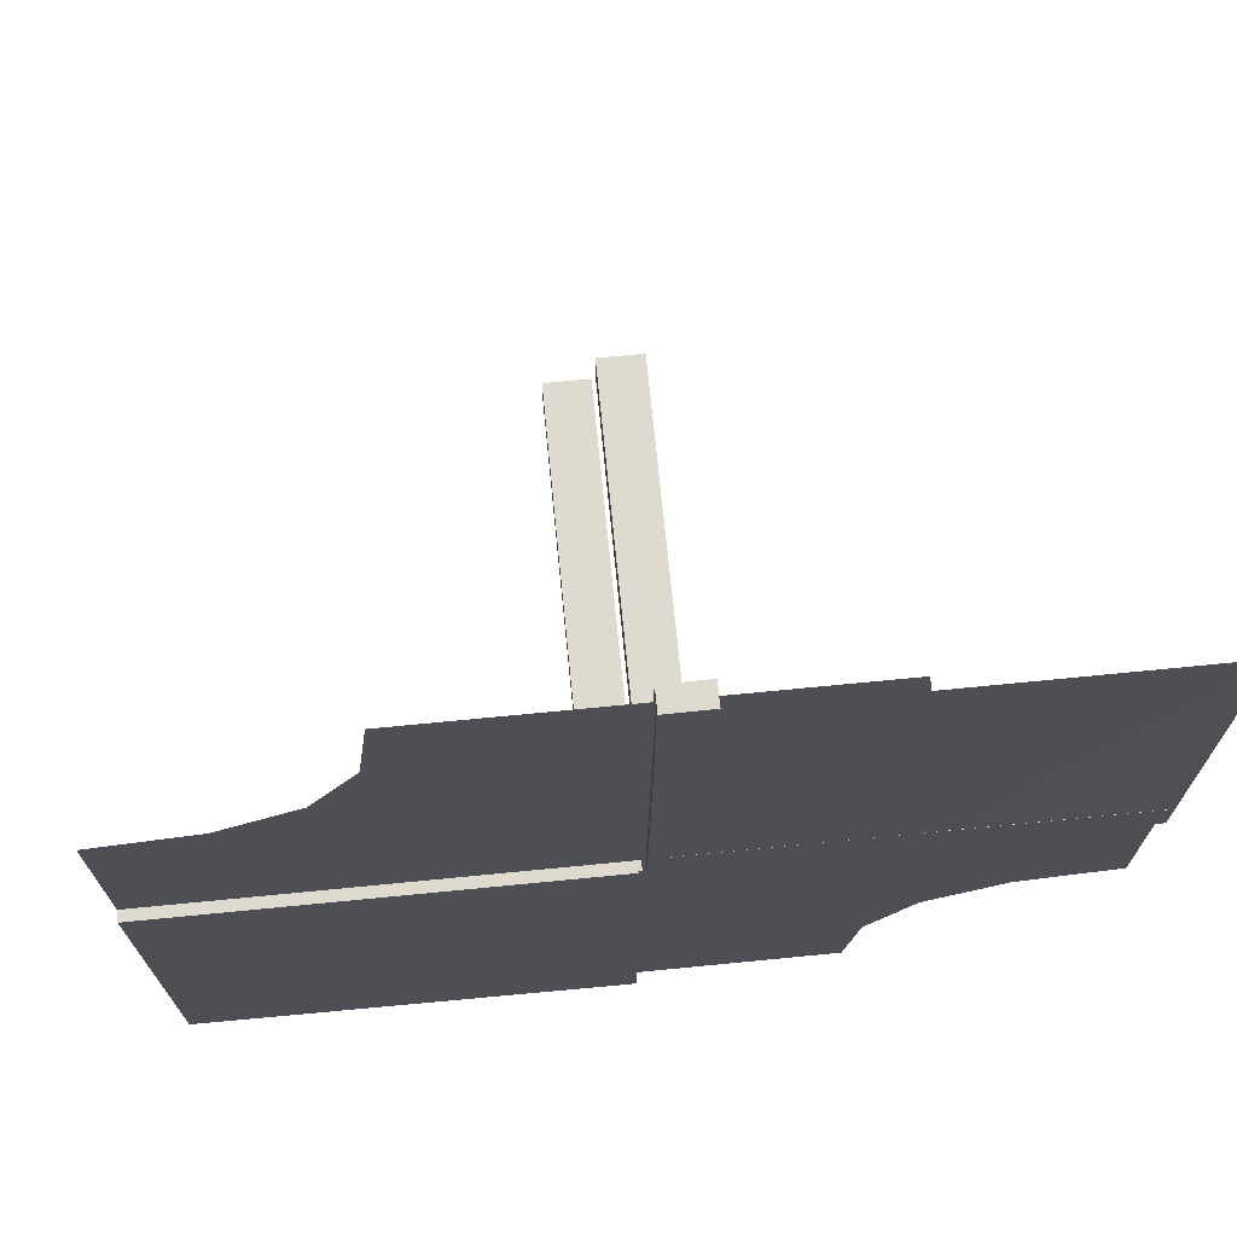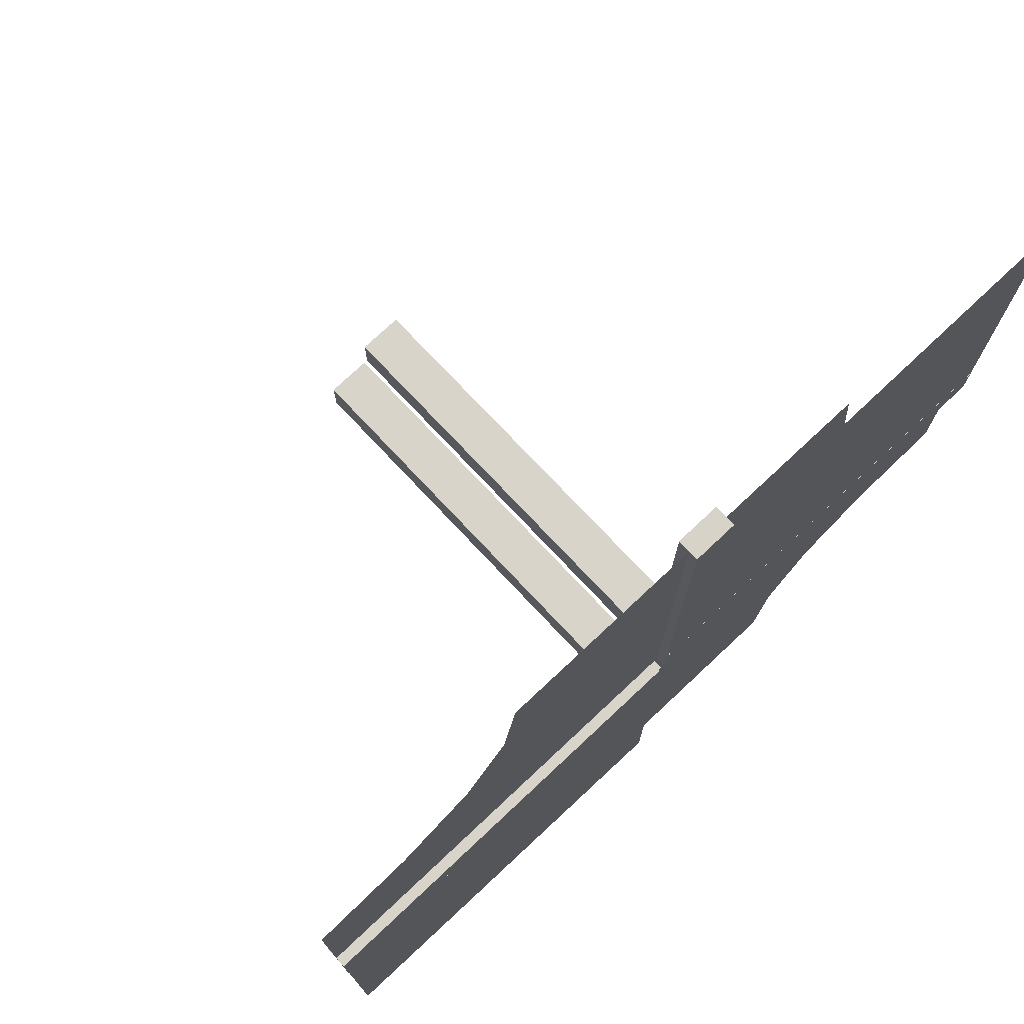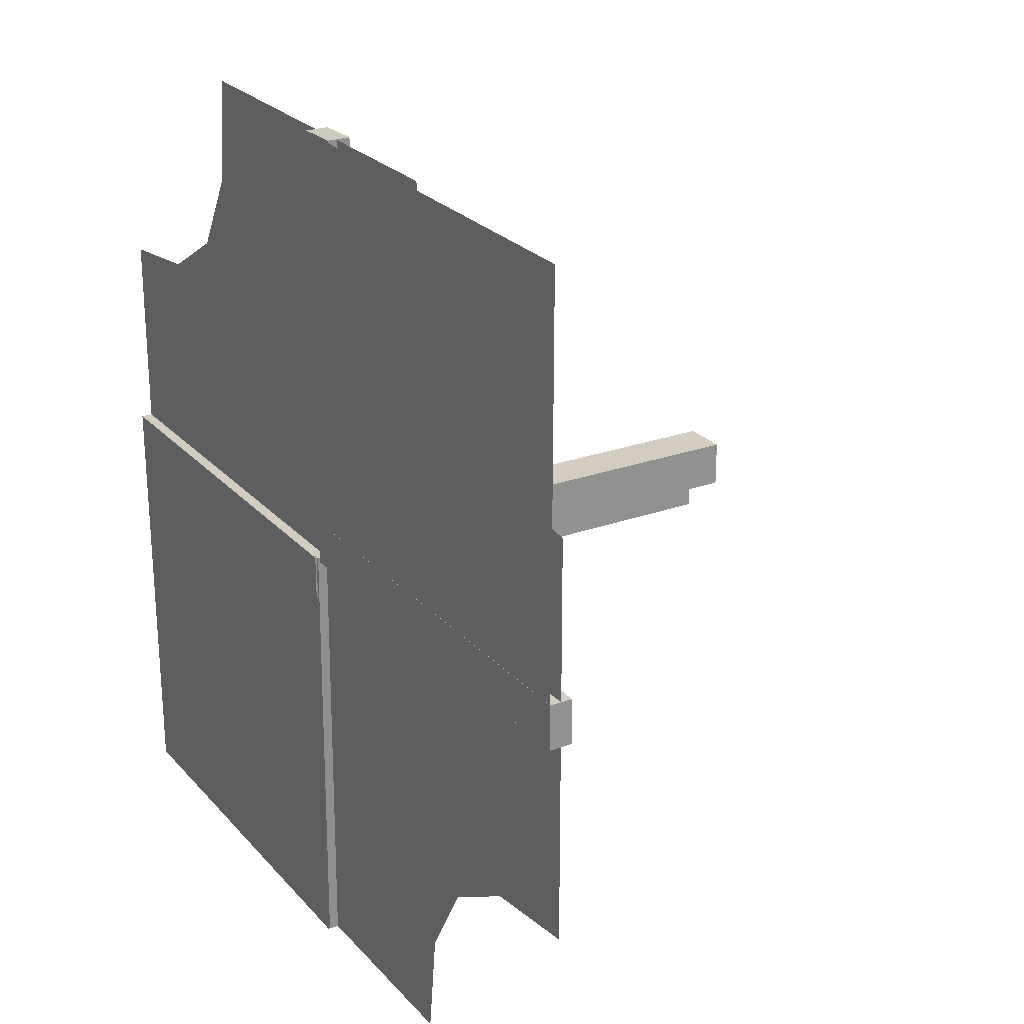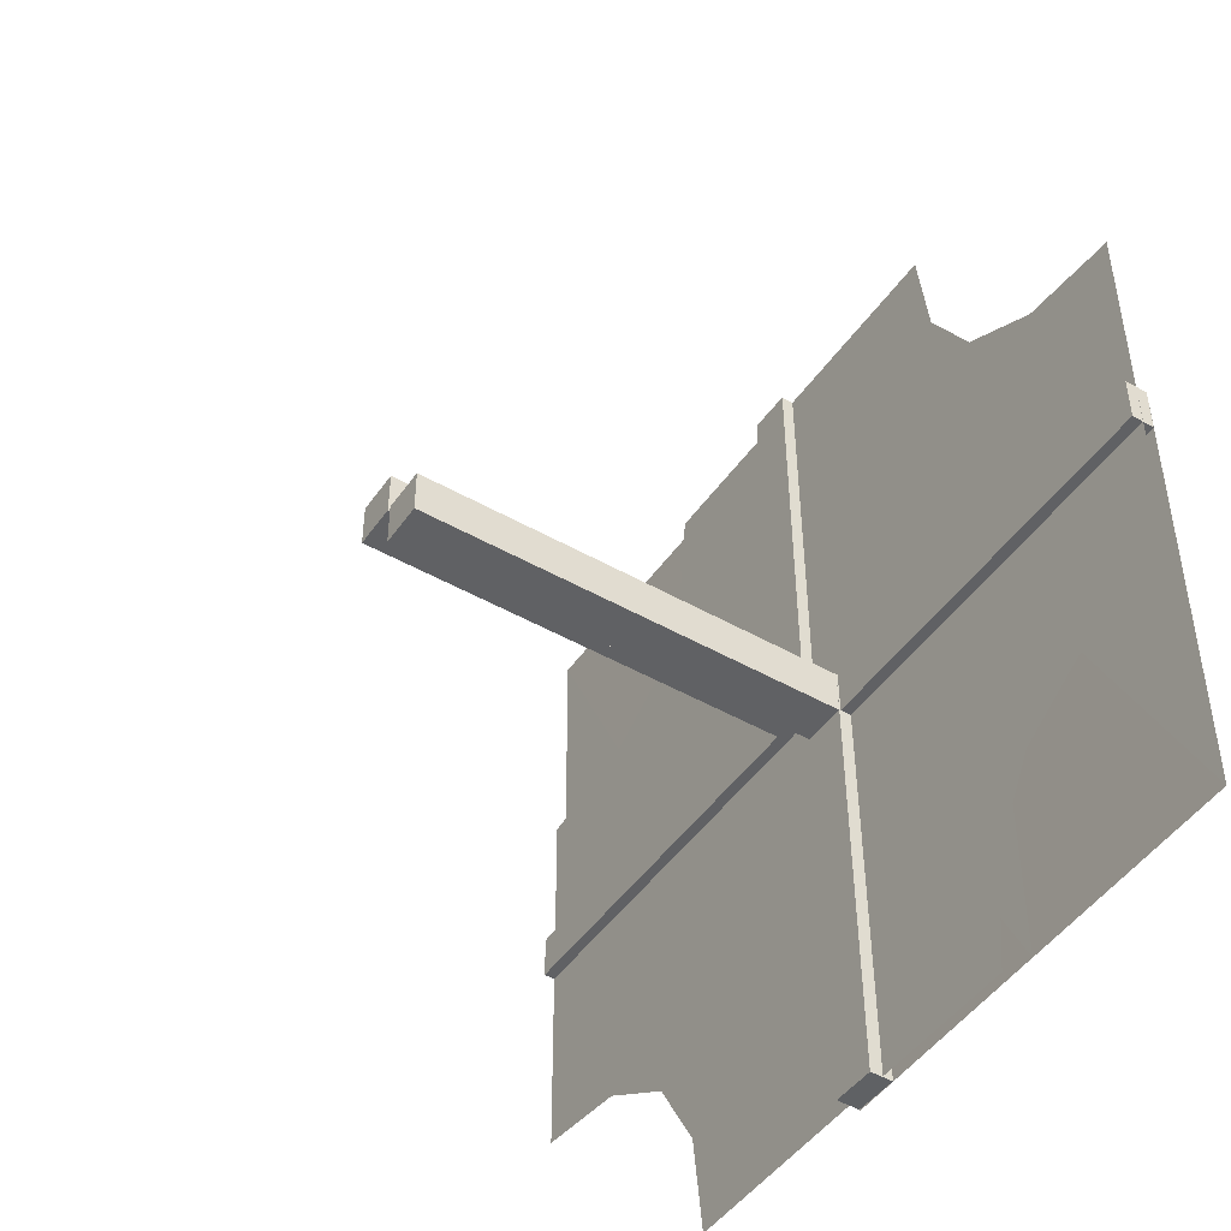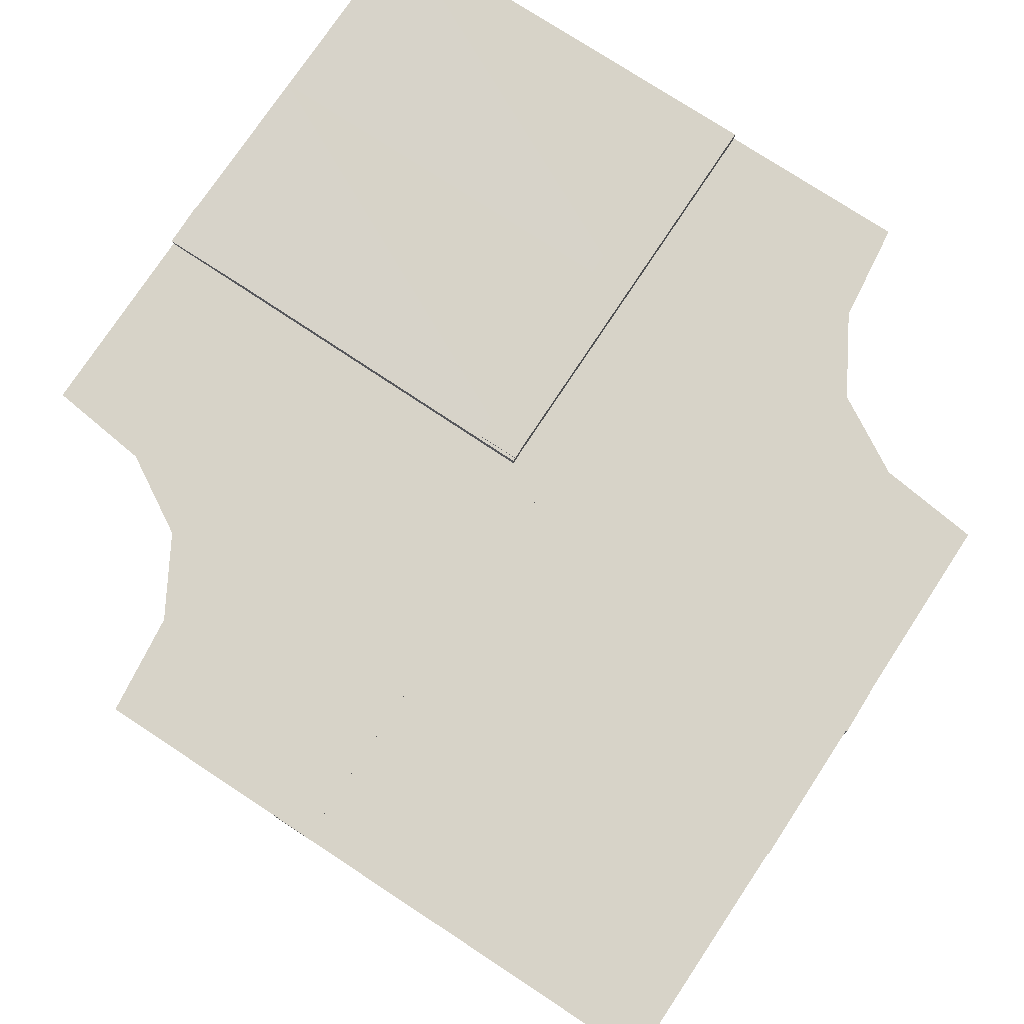
<metadata>
{"format":"obj","ext":"obj","renderer":"f3d","projection":"perspective","resolution":1024,"background":"white","views":[{"elev":71.0,"azim":-5.6,"up":"+Y"},{"elev":75.0,"azim":-43.2,"up":"+Y"},{"elev":24.4,"azim":59.1,"up":"+Y"},{"elev":-46.8,"azim":-123.0,"up":"+Y"},{"elev":76.5,"azim":123.3,"up":"+Z"}]}
</metadata>
<code>
v 0 0 0
v 0 -0.2757 0
v 0 -0.5 0
v 0 0.5 0
v 0 0.2757 0
v -0.05615 -0.5011 0.01086
v -0.05615 -0.5011 -0.01414
v 0.4999 0.496 0.01086
v 0.4999 0.04923 -0.0125
v 0.4999 0.04923 0.0125
v -0.04264 -0.3756 0.01086
v -0.04264 -0.3756 -0.01414
v -0.05217 -0.03722 -0.2508
v -0.05217 -0.005974 -0.2508
v -0.05217 -0.01222 -0.2508
v -0.05217 -0.04347 -0.2508
v 0.04889 0.3758 0.01086
v 0.04889 0.3758 -0.01414
v 0.002128 -0.0002707 -0.5
v 0.002128 0.04973 -0.5
v -0.01563 -0.1247 0.01086
v -0.01563 -0.1247 -0.01414
v -0.261 -0.1182 0
v -0.3764 -0.0431 -0.0125
v -0.3764 -0.0431 0.0125
v -0.002148 -0.005977 -0.3754
v -0.002148 -0.01223 -0.3754
v -0.002148 -0.03723 -0.3754
v -0.002148 -0.04348 -0.3754
v 0.04164 0.2505 0.01086
v 0.04164 0.2505 -0.01414
v -0.275 0 0
v -0.275 -0.01322 0
v -0.002122 0.0007312 0.01086
v -0.002122 0.0007312 -0.01414
v 0.05215 0.01223 -0.3754
v 0.05215 0.04348 -0.3754
v 0.05215 0.005977 -0.3754
v 0.05215 0.03723 -0.3754
v 0.2522 0.4979 0.01168
v 0.006052 -0.0002767 -0.0125
v 0.006052 -0.0002767 0.0125
v -0.3764 -0.03685 -0.0125
v -0.3764 -0.03685 0.0125
v -0.2529 -0.04323 -0.0125
v -0.2529 -0.04323 0.0125
v -0.009377 -0.1246 0.01086
v -0.009377 -0.1246 -0.01414
v 0.006134 0.4999 0.01086
v 0.006134 0.4999 -0.01414
v 0.1174 0.2617 0
v 0.04789 0.2506 0.01086
v 0.04789 0.2506 -0.01414
v -0.05219 -0.03722 -0.1262
v -0.05219 -0.005972 -0.1262
v -0.05219 -0.04347 -0.1262
v -0.05219 -0.01222 -0.1262
v -0.2082 -0.209 0
v -0.2918 0.291 0
v -0.2918 -0.291 0
v -0.2529 -0.03698 -0.0125
v -0.2529 -0.03698 0.0125
v -0.01663 -0.2499 0.01086
v -0.01663 -0.2499 -0.01414
v 0.3826 0.2383 0
v 0.3826 -0.2383 0
v -0.1294 -0.04335 -0.0125
v -0.1294 -0.04335 0.0125
v 0.04064 0.1253 0.01086
v 0.04064 0.1253 -0.01414
v -0.00591 -0.04972 -0.0125
v -0.00591 -0.04972 0.0125
v 0.004632 0.4999 0.0125
v 0.002207 -0.0002808 -0.00164
v 0.002207 0.04972 -0.001641
v -0.002168 -0.03722 -0.2508
v -0.002168 -0.005974 -0.2508
v -0.002168 -0.04347 -0.2508
v -0.002168 -0.01222 -0.2508
v 0.1295 0.00585 -0.0125
v 0.1295 0.00585 0.0125
v 0.253 -0.0005233 0.0125
v 0.05213 -0.0002707 -0.5
v 0.05213 0.04973 -0.5
v -0.05214 -0.0004241 0.01086
v -0.05214 -0.0004241 -0.01414
v -0.1294 -0.0371 -0.0125
v -0.1294 -0.0371 0.0125
v -0.01038 -0.2497 0.01086
v -0.01038 -0.2497 -0.01414
v 0.01215 0.2757 0
v -0.225 -0.5 0
v -0.225 0.5 0
v -0.239 0.3818 0
v -0.239 -0.3818 0
v 0.1295 0.0121 -0.0125
v 0.1295 0.0121 0.0125
v 0.04689 0.1254 0.01086
v 0.04689 0.1254 -0.01414
v 0.253 0.005727 -0.0125
v 0.253 0.005727 0.0125
v -0.05221 0.0002808 -0.001631
v -0.01763 -0.375 0.01086
v -0.01763 -0.375 -0.01414
v -0.05221 -0.04972 -0.001632
v -0.3765 -0.01185 -0.0125
v -0.3765 -0.01185 0.0125
v 0.253 0.01198 -0.0125
v 0.253 0.01198 0.0125
v 0.01138 0.3749 0.01086
v 0.01138 0.3749 -0.01414
v 0.3765 0.005603 -0.0125
v 0.3765 0.005603 0.0125
v 0.002188 0.01222 -0.1262
v 0.002188 0.04347 -0.1262
v 0.002188 0.005972 -0.1262
v 0.002188 0.03722 -0.1262
v -0.5 0 0
v -0.5 -0.2243 0
v -0.5 0.2243 0
v -0.5 0.0007698 -0.0125
v -0.5 0.0007698 0.0125
v 0.5 0 0
v 0.5 -0.0007698 -0.0125
v 0.5 -0.0007698 0.0125
v 0.5 -0.2243 0
v 0.5 0.2243 0
v -0.002188 -0.03722 -0.1262
v -0.002188 -0.005972 -0.1262
v -0.002188 -0.04347 -0.1262
v -0.002188 -0.01222 -0.1262
v -0.3765 -0.005603 -0.0125
v -0.3765 -0.005603 0.0125
v -0.01138 -0.3749 0.01086
v -0.01138 -0.3749 -0.01414
v -0.253 -0.01198 -0.0125
v -0.253 -0.01198 0.0125
v 0.3765 0.01185 -0.0125
v 0.3765 0.01185 0.0125
v 0.05221 0.04972 -0.001632
v 0.01763 0.375 0.01086
v 0.01763 0.375 -0.01414
v 0.05221 -0.0002808 -0.001631
v -0.253 -0.005727 -0.0125
v -0.253 -0.005727 0.0125
v -0.04689 -0.1254 0.01086
v -0.04689 -0.1254 -0.01414
v -0.1295 -0.0121 -0.0125
v -0.1295 -0.0121 0.0125
v 0.239 0.3818 0
v 0.239 -0.3818 0
v 0.225 -0.5 0
v 0.225 0.5 0
v -0.01215 -0.2757 0
v 0.01038 0.2497 0.01086
v 0.01038 0.2497 -0.01414
v 0.1294 0.0371 -0.0125
v 0.1294 0.0371 0.0125
v 0.05214 0.0004241 0.01086
v 0.05214 0.0004241 -0.01414
v -0.05213 -0.04973 -0.5
v -0.05213 0.0002707 -0.5
v -0.253 0.0005233 0.0125
v -0.1295 -0.00585 -0.0125
v -0.1295 -0.00585 0.0125
v 0.002168 0.01222 -0.2508
v 0.002168 0.04347 -0.2508
v 0.002168 0.005974 -0.2508
v 0.002168 0.03722 -0.2508
v -0.002207 -0.04972 -0.001641
v -0.002207 0.0002808 -0.00164
v -0.004632 -0.4999 0.0125
v 0.00591 0.04972 -0.0125
v 0.00591 0.04972 0.0125
v -0.04064 -0.1253 0.01086
v -0.04064 -0.1253 -0.01414
v 0.1294 0.04335 -0.0125
v 0.1294 0.04335 0.0125
v -0.3826 0.2383 0
v -0.3826 -0.2383 0
v 0.01663 0.2499 0.01086
v 0.01663 0.2499 -0.01414
v 0.2529 0.03698 -0.0125
v 0.2529 0.03698 0.0125
v 0.2918 0.291 0
v 0.2918 -0.291 0
v 0.2082 0.209 0
v 0.05219 0.01222 -0.1262
v 0.05219 0.04347 -0.1262
v 0.05219 0.005972 -0.1262
v 0.05219 0.03722 -0.1262
v -0.04789 -0.2506 0.01086
v -0.04789 -0.2506 -0.01414
v -0.1174 -0.2617 0
v -0.006134 -0.4999 0.01086
v -0.006134 -0.4999 -0.01414
v 0.009377 0.1246 0.01086
v 0.009377 0.1246 -0.01414
v 0.2529 0.04323 -0.0125
v 0.2529 0.04323 0.0125
v 0.3764 0.03685 -0.0125
v 0.3764 0.03685 0.0125
v -0.006052 0.0002767 -0.0125
v -0.006052 0.0002767 0.0125
v -0.2522 -0.4979 0.01168
v -0.05215 -0.03723 -0.3754
v -0.05215 -0.005977 -0.3754
v -0.05215 -0.04348 -0.3754
v -0.05215 -0.01223 -0.3754
v 0.002122 -0.0007312 0.01086
v 0.002122 -0.0007312 -0.01414
v 0.275 0 0
v 0.275 0.01322 0
v -0.04164 -0.2505 0.01086
v -0.04164 -0.2505 -0.01414
v 0.002148 0.04348 -0.3754
v 0.002148 0.03723 -0.3754
v 0.002148 0.01223 -0.3754
v 0.002148 0.005977 -0.3754
v 0.3764 0.0431 -0.0125
v 0.3764 0.0431 0.0125
v 0.261 0.1182 0
v 0.01563 0.1247 0.01086
v 0.01563 0.1247 -0.01414
v -0.002128 -0.04973 -0.5
v -0.002128 0.0002707 -0.5
v -0.04889 -0.3758 0.01086
v -0.04889 -0.3758 -0.01414
v 0.05217 0.04347 -0.2508
v 0.05217 0.01222 -0.2508
v 0.05217 0.005974 -0.2508
v 0.05217 0.03722 -0.2508
v 0.04264 0.3756 0.01086
v 0.04264 0.3756 -0.01414
v -0.4999 -0.04923 -0.0125
v -0.4999 -0.04923 0.0125
v -0.4999 -0.496 0.01086
v 0.05615 0.5011 0.01086
v 0.05615 0.5011 -0.01414
f 205 163 204
f 237 122 163
f 205 204 172
f 237 163 205
f 102 105 171
f 225 170 161
f 27 26 79
f 79 77 131
f 29 28 78
f 78 76 130
f 77 171 129
f 131 129 171
f 171 170 131
f 226 171 77
f 27 226 26
f 77 26 226
f 27 79 76
f 225 226 28
f 79 131 128
f 78 130 170
f 128 170 130
f 28 29 225
f 78 225 29
f 225 78 170
f 162 102 171
f 206 208 16
f 13 16 56
f 207 209 15
f 14 15 57
f 16 105 56
f 54 56 105
f 105 102 57
f 161 105 16
f 206 161 208
f 16 208 161
f 206 13 209
f 162 161 206
f 13 54 15
f 14 55 102
f 57 102 55
f 209 207 162
f 14 162 207
f 162 14 102
f 162 226 161
f 105 170 171
f 170 105 161
f 26 77 79
f 77 129 131
f 28 76 78
f 76 128 130
f 170 128 131
f 27 76 28
f 226 27 28
f 79 128 76
f 162 171 226
f 206 16 13
f 13 56 54
f 207 15 14
f 14 57 55
f 105 57 54
f 13 15 209
f 162 206 209
f 54 57 15
f 226 225 161
f 148 136 164
f 136 106 144
f 67 45 87
f 45 24 61
f 144 132 121
f 106 121 132
f 121 106 235
f 203 144 121
f 148 164 203
f 144 203 164
f 148 87 61
f 148 203 87
f 136 61 43
f 45 235 24
f 43 24 235
f 87 71 67
f 45 67 71
f 71 235 45
f 122 204 203
f 236 122 121
f 72 236 235
f 204 72 71
f 149 165 137
f 137 145 107
f 68 88 46
f 46 62 25
f 145 122 133
f 107 133 122
f 122 236 107
f 204 122 145
f 149 204 165
f 145 165 204
f 149 137 62
f 149 88 204
f 137 107 44
f 46 25 236
f 44 236 25
f 88 68 72
f 46 72 68
f 72 46 236
f 136 144 164
f 106 132 144
f 45 61 87
f 24 43 61
f 106 43 235
f 148 61 136
f 203 71 87
f 136 43 106
f 122 203 121
f 236 121 235
f 72 235 71
f 204 71 203
f 165 145 137
f 145 133 107
f 88 62 46
f 62 44 25
f 236 44 107
f 149 62 88
f 88 72 204
f 137 44 62
f 176 215 147
f 215 12 193
f 48 90 22
f 90 135 64
f 193 228 7
f 12 7 228
f 7 12 196
f 86 193 7
f 176 147 86
f 193 86 147
f 176 22 64
f 35 22 86
f 215 64 104
f 90 196 135
f 104 135 196
f 22 35 48
f 90 48 35
f 35 196 90
f 6 85 86
f 195 6 7
f 34 195 196
f 85 34 35
f 175 146 214
f 214 192 11
f 47 21 89
f 89 63 134
f 192 6 227
f 11 227 6
f 6 195 11
f 85 6 192
f 175 85 146
f 192 146 85
f 175 214 63
f 34 85 21
f 214 11 103
f 89 134 195
f 103 195 134
f 21 47 34
f 89 34 47
f 34 89 195
f 215 193 147
f 12 228 193
f 90 64 22
f 135 104 64
f 12 104 196
f 176 64 215
f 22 176 86
f 215 104 12
f 6 86 7
f 195 7 196
f 34 196 35
f 85 35 86
f 146 192 214
f 192 227 11
f 21 63 89
f 63 103 134
f 195 103 11
f 175 63 21
f 85 175 21
f 214 103 63
f 180 119 118
f 180 1 60
f 1 180 118
f 3 95 1
f 60 1 95
f 95 3 92
f 1 5 91
f 187 1 51
f 91 51 1
f 1 222 213
f 213 212 1
f 222 1 187
f 179 120 118
f 179 1 59
f 1 179 118
f 4 94 1
f 59 1 94
f 94 4 93
f 66 126 123
f 66 1 186
f 1 66 123
f 3 151 1
f 186 1 151
f 151 3 152
f 40 82 42
f 8 125 82
f 40 42 73
f 8 82 40
f 143 140 74
f 20 75 84
f 218 219 166
f 166 168 114
f 216 217 167
f 167 169 115
f 168 74 116
f 114 116 74
f 74 75 114
f 19 74 168
f 218 19 219
f 168 219 19
f 218 166 169
f 20 19 217
f 166 114 117
f 167 115 75
f 117 75 115
f 217 216 20
f 167 20 216
f 20 167 75
f 83 143 74
f 39 37 229
f 232 229 189
f 38 36 230
f 231 230 188
f 229 140 189
f 191 189 140
f 140 143 188
f 84 140 229
f 39 84 37
f 229 37 84
f 39 232 36
f 83 84 39
f 232 191 230
f 231 190 143
f 188 143 190
f 36 38 83
f 231 83 38
f 83 231 143
f 83 19 84
f 140 75 74
f 75 140 84
f 219 168 166
f 168 116 114
f 217 169 167
f 169 117 115
f 75 117 114
f 218 169 217
f 19 218 217
f 166 117 169
f 83 74 19
f 39 229 232
f 232 189 191
f 38 230 231
f 231 188 190
f 140 188 191
f 232 230 36
f 83 39 36
f 191 188 230
f 19 20 84
f 96 108 80
f 108 138 100
f 177 199 157
f 199 220 183
f 100 112 124
f 138 124 112
f 124 138 9
f 41 100 124
f 96 80 41
f 100 41 80
f 96 157 183
f 96 41 157
f 108 183 201
f 199 9 220
f 201 220 9
f 157 173 177
f 199 177 173
f 173 9 199
f 125 42 41
f 10 125 124
f 174 10 9
f 42 174 173
f 97 81 109
f 109 101 139
f 178 158 200
f 200 184 221
f 101 125 113
f 139 113 125
f 125 10 139
f 42 125 101
f 97 42 81
f 101 81 42
f 97 109 184
f 97 158 42
f 109 139 202
f 200 221 10
f 202 10 221
f 158 178 174
f 200 174 178
f 174 200 10
f 108 100 80
f 138 112 100
f 199 183 157
f 220 201 183
f 138 201 9
f 96 183 108
f 41 173 157
f 108 201 138
f 125 41 124
f 10 124 9
f 174 9 173
f 42 173 41
f 81 101 109
f 101 113 139
f 158 184 200
f 184 202 221
f 10 202 139
f 97 184 158
f 158 174 42
f 109 202 184
f 70 31 99
f 31 234 53
f 198 156 224
f 156 111 182
f 53 18 239
f 234 239 18
f 239 234 50
f 160 53 239
f 70 99 160
f 53 160 99
f 70 224 182
f 211 224 160
f 31 182 142
f 156 50 111
f 142 111 50
f 224 211 198
f 156 198 211
f 211 50 156
f 238 159 160
f 49 238 239
f 210 49 50
f 159 210 211
f 69 98 30
f 30 52 233
f 197 223 155
f 155 181 110
f 52 238 17
f 233 17 238
f 238 49 233
f 159 238 52
f 69 159 98
f 52 98 159
f 69 30 181
f 210 159 223
f 30 233 141
f 155 110 49
f 141 49 110
f 223 197 210
f 155 210 197
f 210 155 49
f 31 53 99
f 234 18 53
f 156 182 224
f 111 142 182
f 234 142 50
f 70 182 31
f 224 70 160
f 31 142 234
f 238 160 239
f 49 239 50
f 210 50 211
f 159 211 160
f 98 52 30
f 52 17 233
f 223 181 155
f 181 141 110
f 49 141 233
f 69 181 223
f 159 69 223
f 30 141 181
f 65 127 123
f 65 1 185
f 1 65 123
f 4 150 1
f 185 1 150
f 150 4 153
f 1 2 154
f 58 1 194
f 154 194 1
f 1 23 33
f 33 32 1
f 23 1 58

</code>
